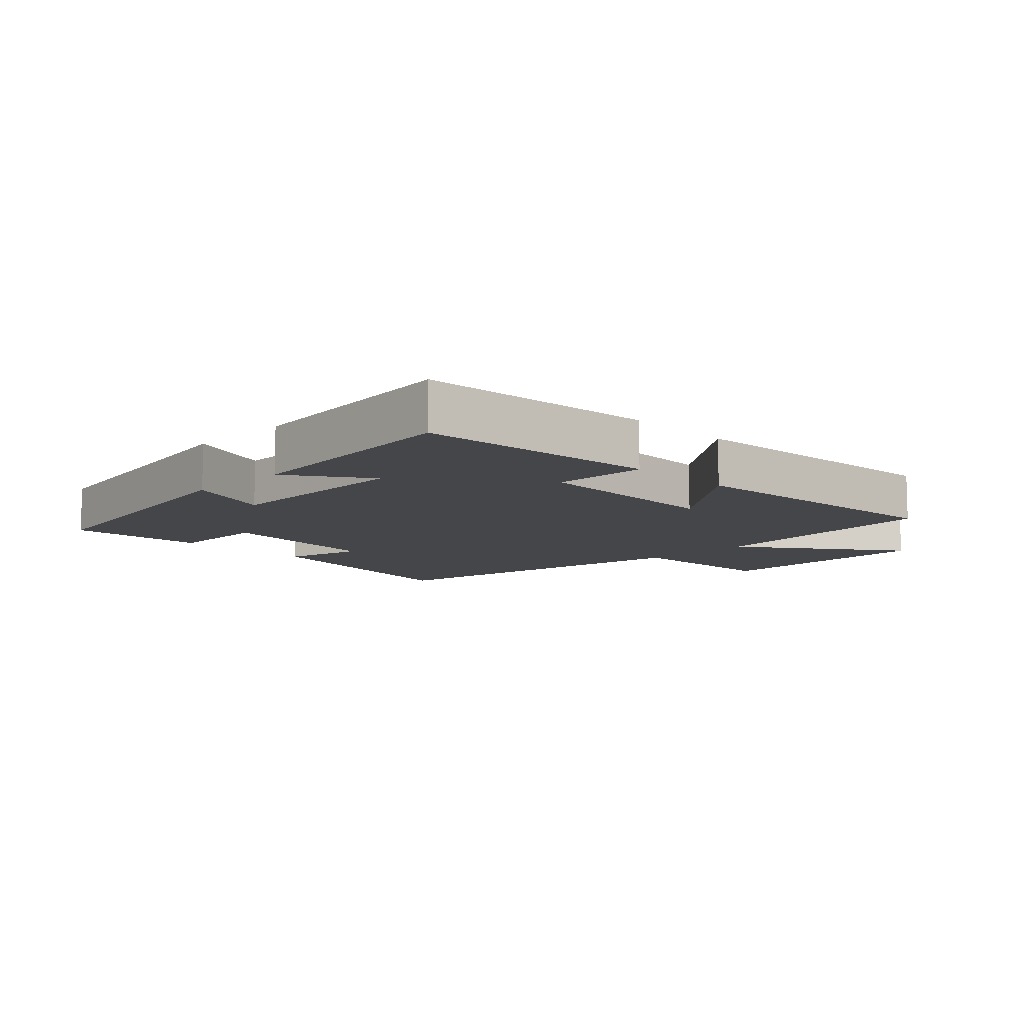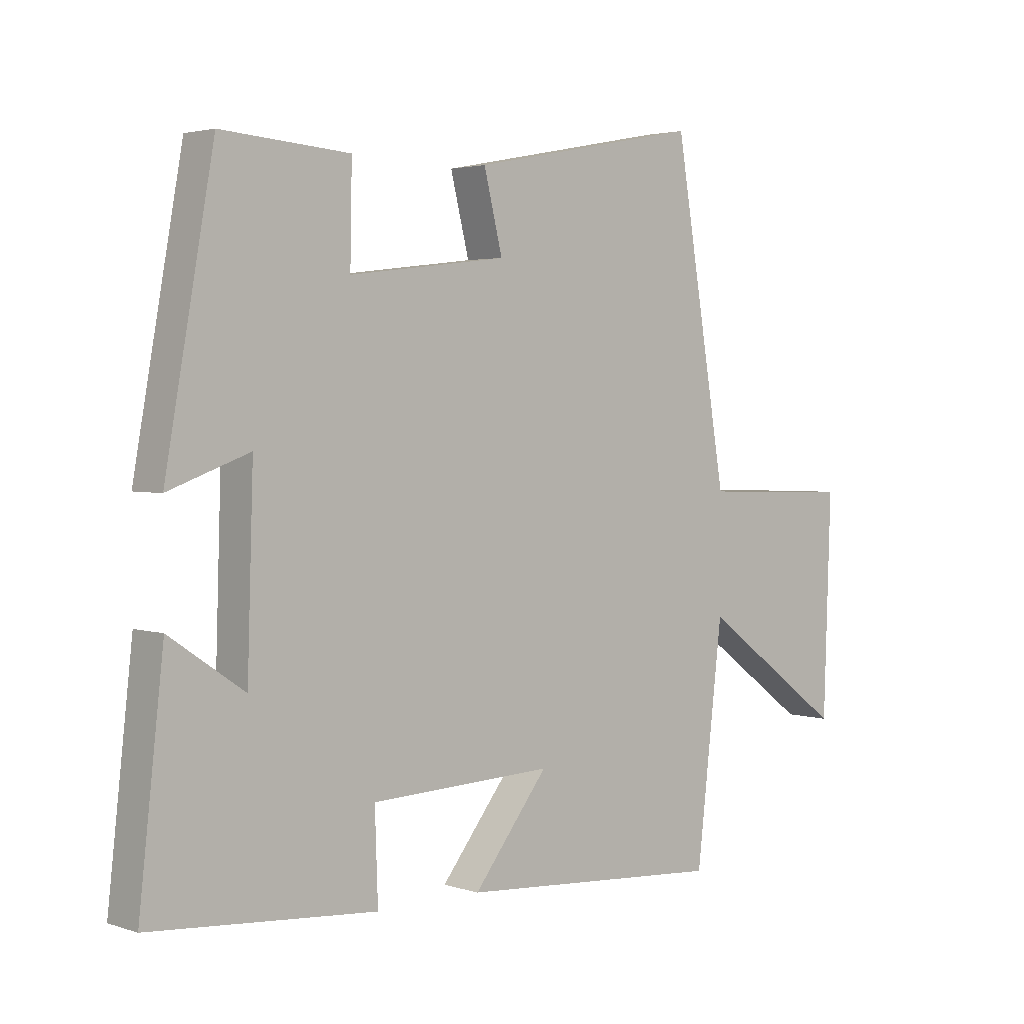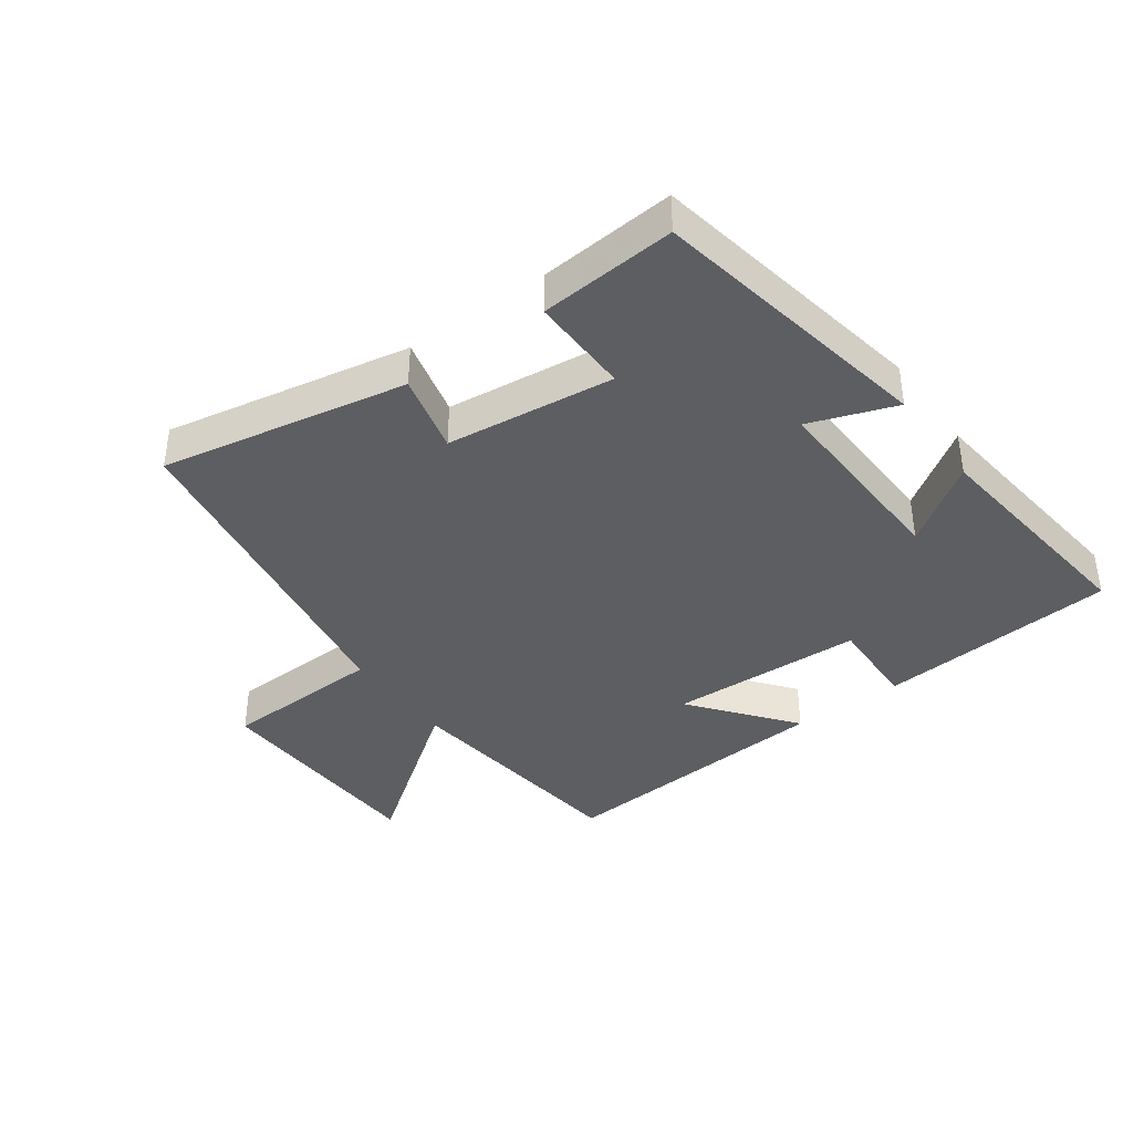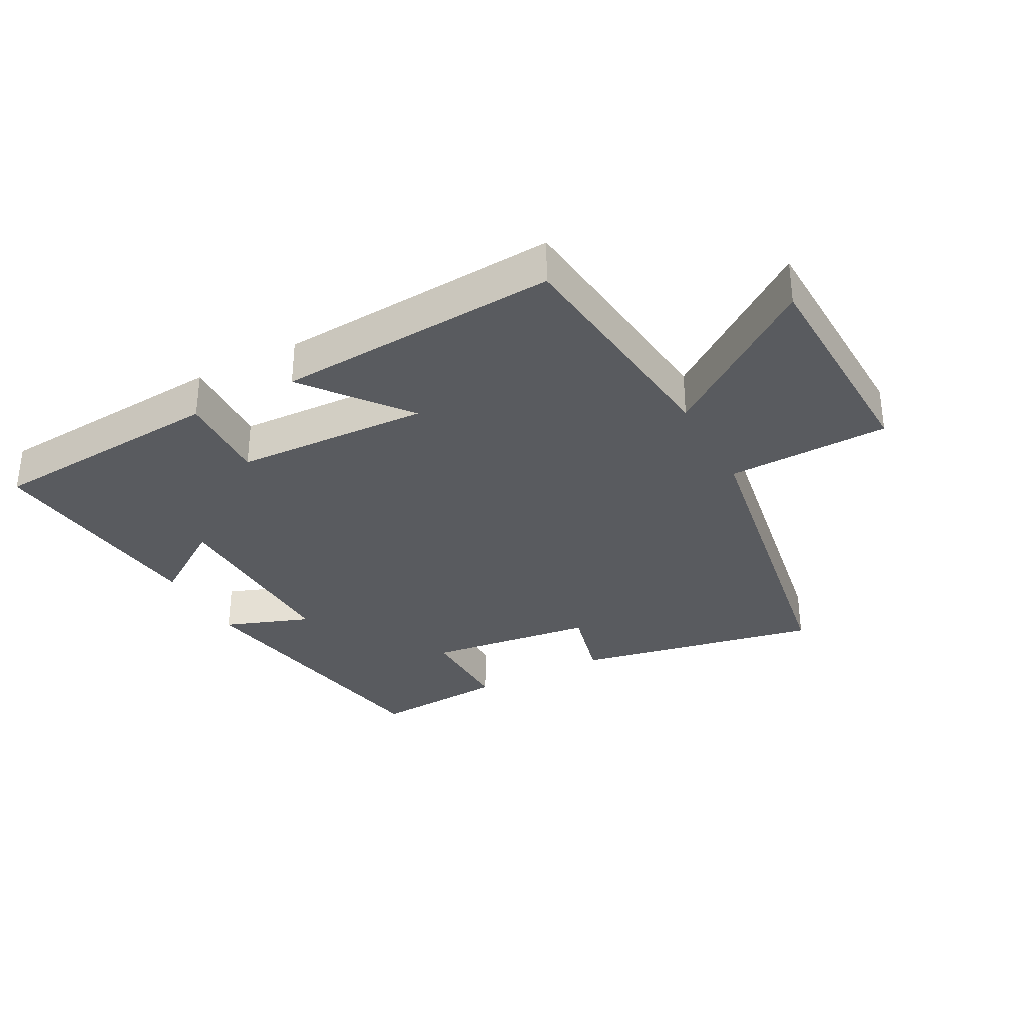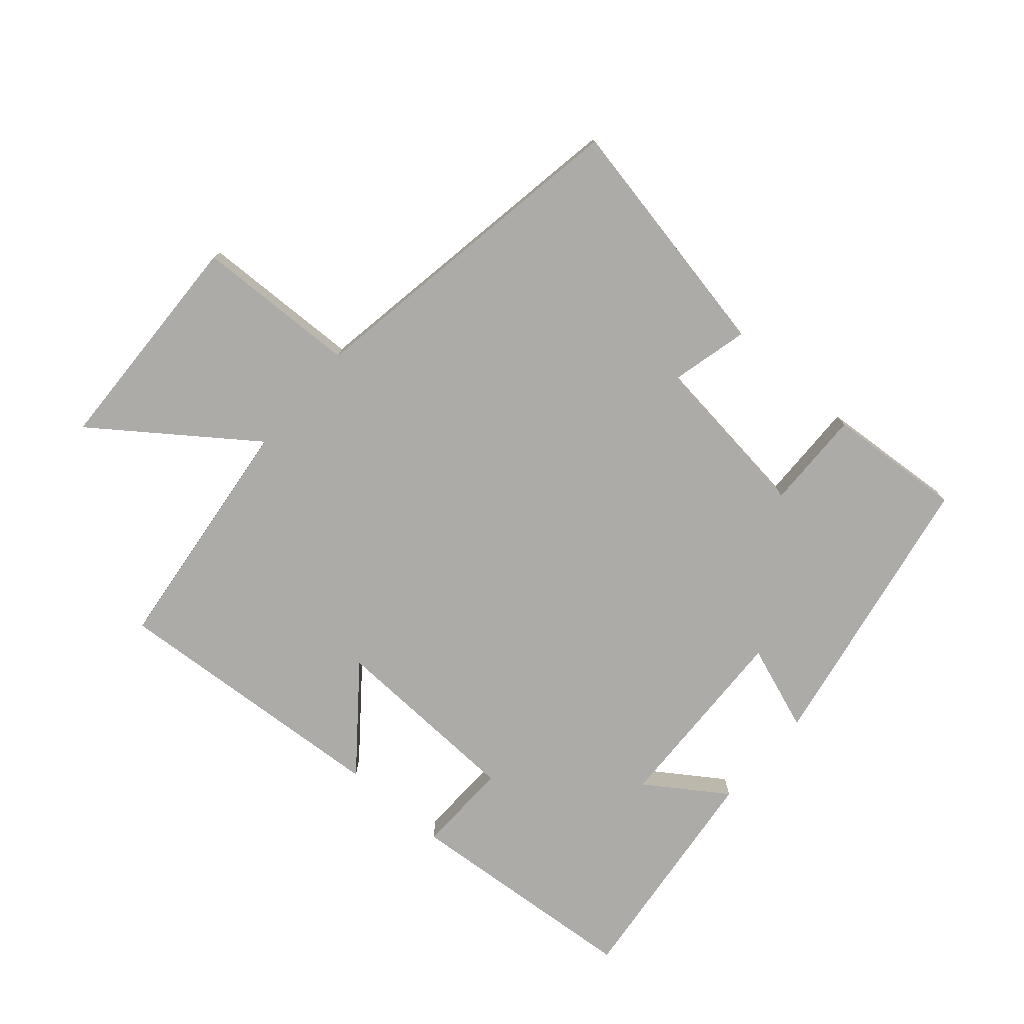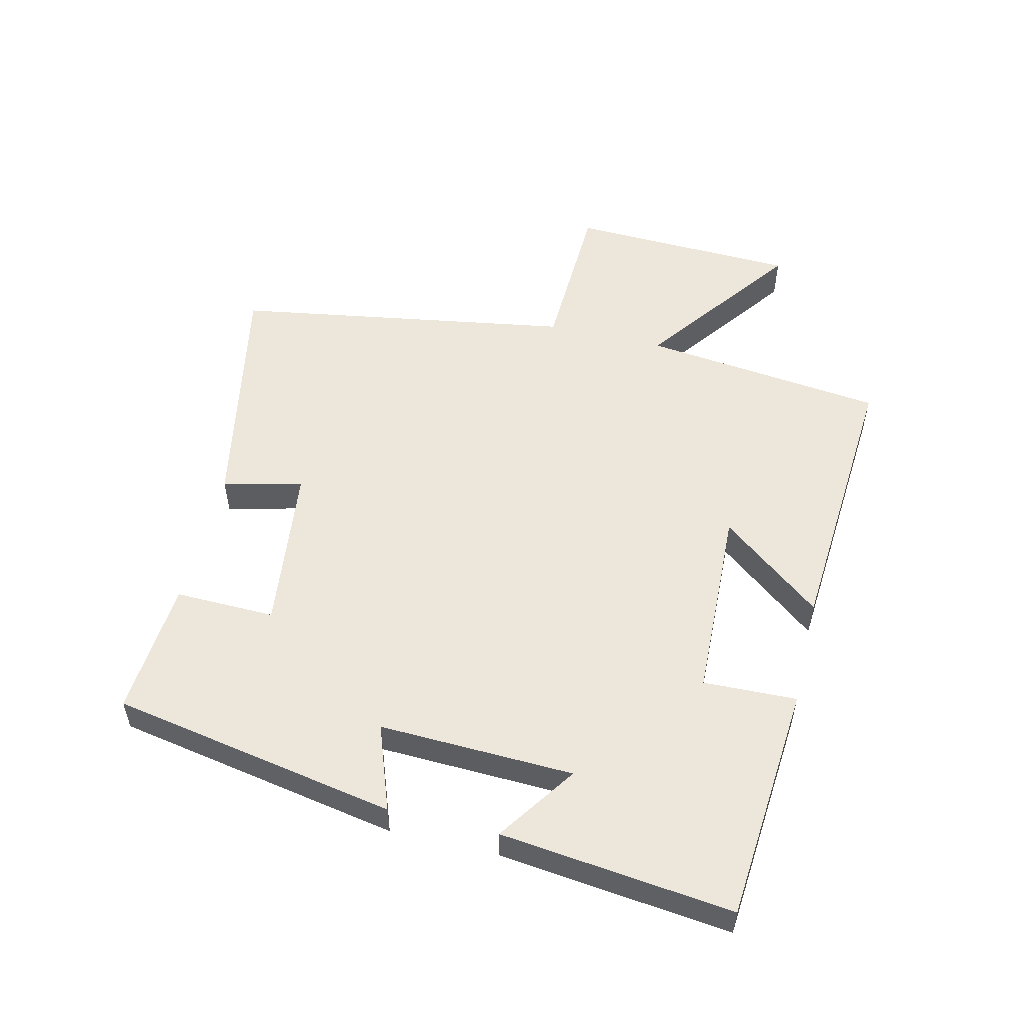
<metadata>
{"format":"obj","ext":"obj","renderer":"f3d","projection":"perspective","resolution":1024,"background":"white","views":[{"elev":-9.7,"azim":134.8,"up":"+Y"},{"elev":2.9,"azim":137.9,"up":"+Z"},{"elev":-39.3,"azim":36.1,"up":"+Y"},{"elev":-32.7,"azim":-152.0,"up":"+Y"},{"elev":-76.4,"azim":-40.9,"up":"+Y"},{"elev":53.6,"azim":103.6,"up":"+Y"}]}
</metadata>
<code>
v 0.541 0.07 -0.47
v 0.165 0.07 -0.5
v 0.17 0.07 -0.353
v -0.136 0.07 -0.341
v -0.011 0.07 -0.5
v -0.456 0.07 -0.531
v -0.5 0.07 -0.149
v -0.743 0.07 -0.327
v -0.755 0.07 0.033
v -0.5 0.07 0.041
v -0.411 0.07 0.575
v -0.025 0.07 0.5
v -0.056 0.07 0.375
v 0.208 0.07 0.343
v 0.205 0.07 0.5
v 0.419 0.07 0.516
v 0.5 0.07 0.067
v 0.365 0.07 0.116
v 0.375 0.07 -0.19
v 0.5 0.07 -0.105
v 0.541 0 -0.47
v 0.165 0 -0.5
v 0.17 0 -0.353
v -0.136 0 -0.341
v -0.011 0 -0.5
v -0.456 0 -0.531
v -0.5 0 -0.149
v -0.743 0 -0.327
v -0.755 0 0.033
v -0.5 0 0.041
v -0.411 0 0.575
v -0.025 0 0.5
v -0.056 0 0.375
v 0.208 0 0.343
v 0.205 0 0.5
v 0.419 0 0.516
v 0.5 0 0.067
v 0.365 0 0.116
v 0.375 0 -0.19
v 0.5 0 -0.105
f 19 20 1 2
f 18 19 2 3
f 15 16 17 18
f 14 15 18
f 13 14 18 3
f 10 11 12 13
f 10 13 3 4
f 7 8 9 10
f 6 7 10
f 4 5 6 10
f 22 21 40 39
f 23 22 39 38
f 38 37 36 35
f 38 35 34
f 23 38 34 33
f 33 32 31 30
f 24 23 33 30
f 30 29 28 27
f 30 27 26
f 30 26 25 24
f 1 21 22 2
f 2 22 23 3
f 3 23 24 4
f 4 24 25 5
f 5 25 26 6
f 6 26 27 7
f 7 27 28 8
f 8 28 29 9
f 9 29 30 10
f 10 30 31 11
f 11 31 32 12
f 12 32 33 13
f 13 33 34 14
f 14 34 35 15
f 15 35 36 16
f 16 36 37 17
f 17 37 38 18
f 18 38 39 19
f 19 39 40 20
f 20 40 21 1

</code>
